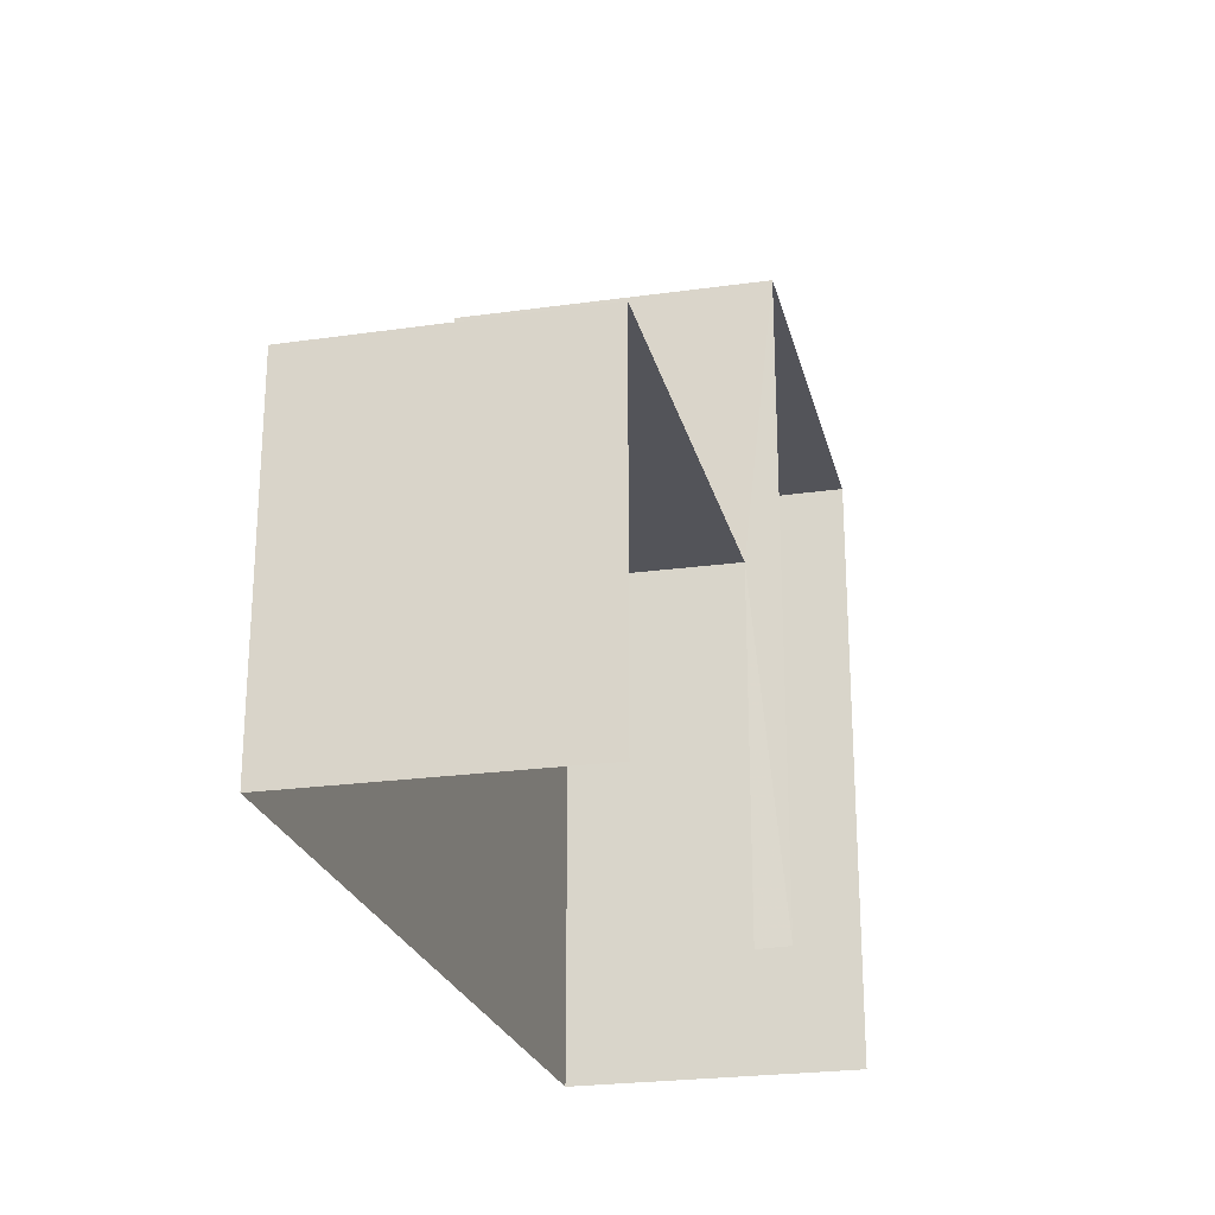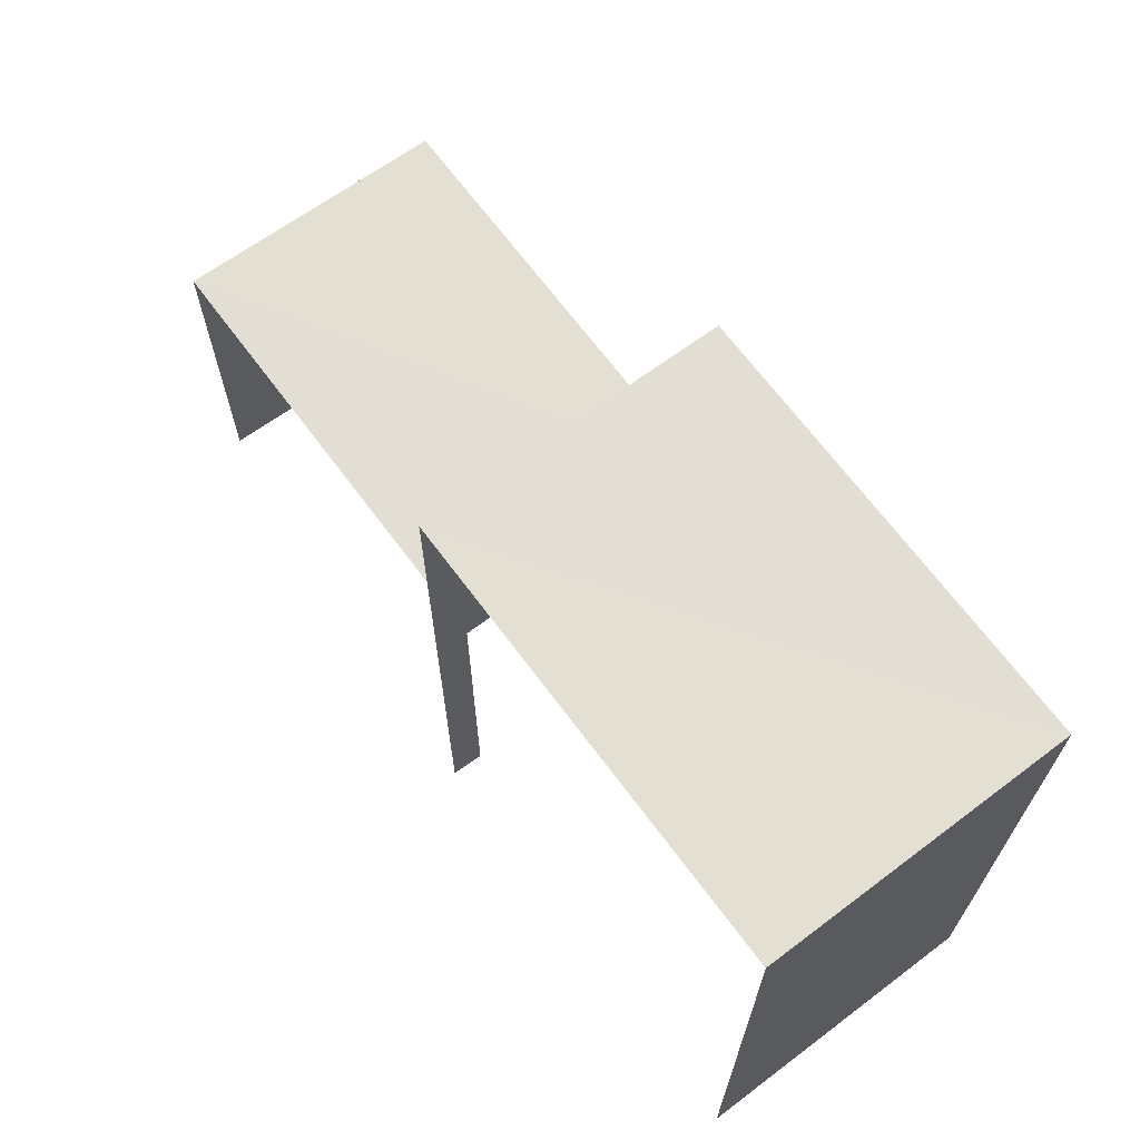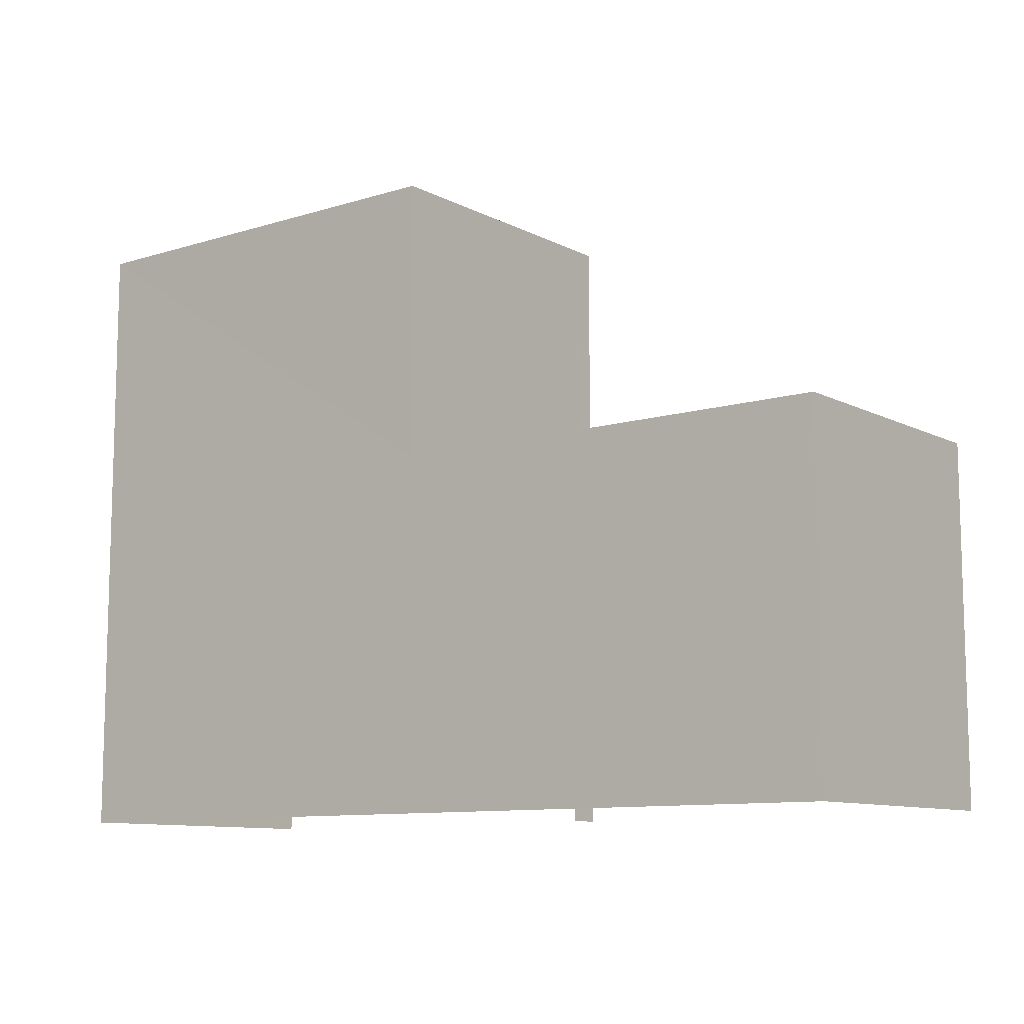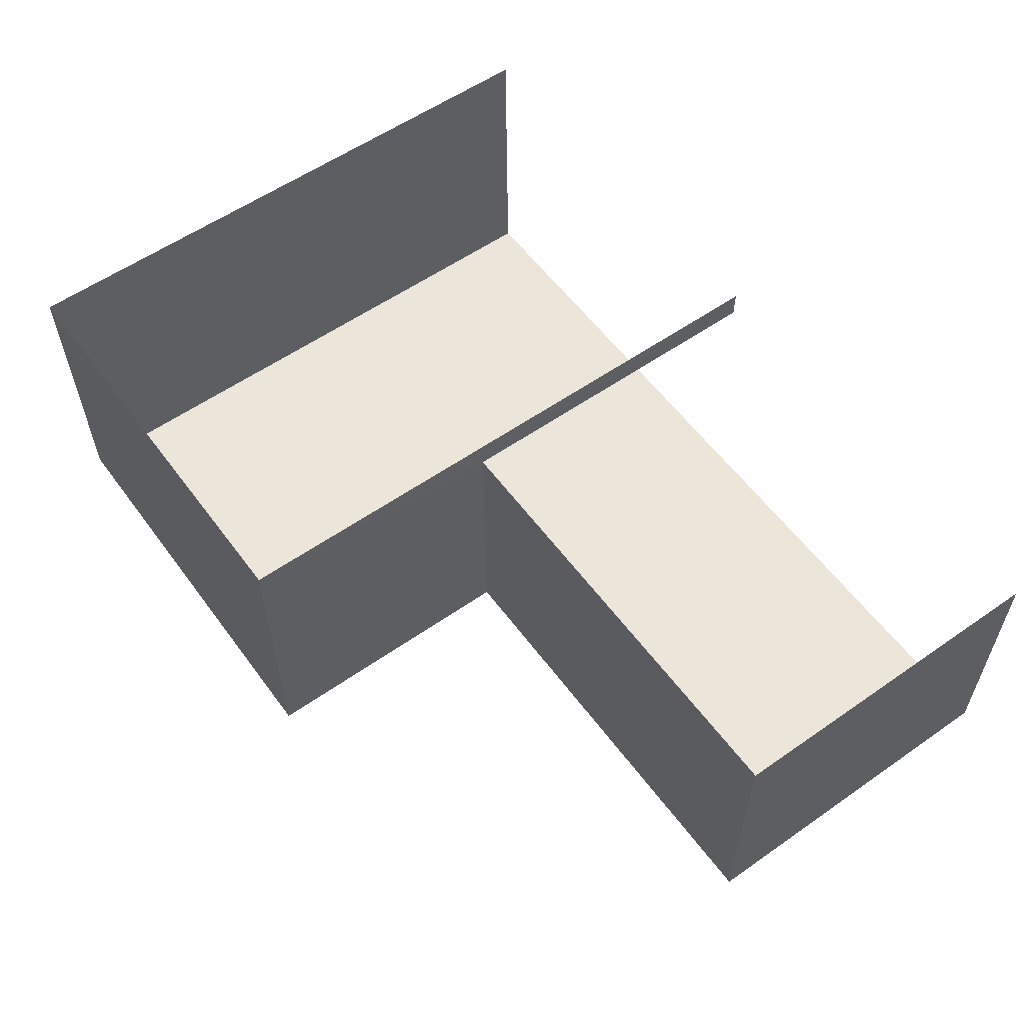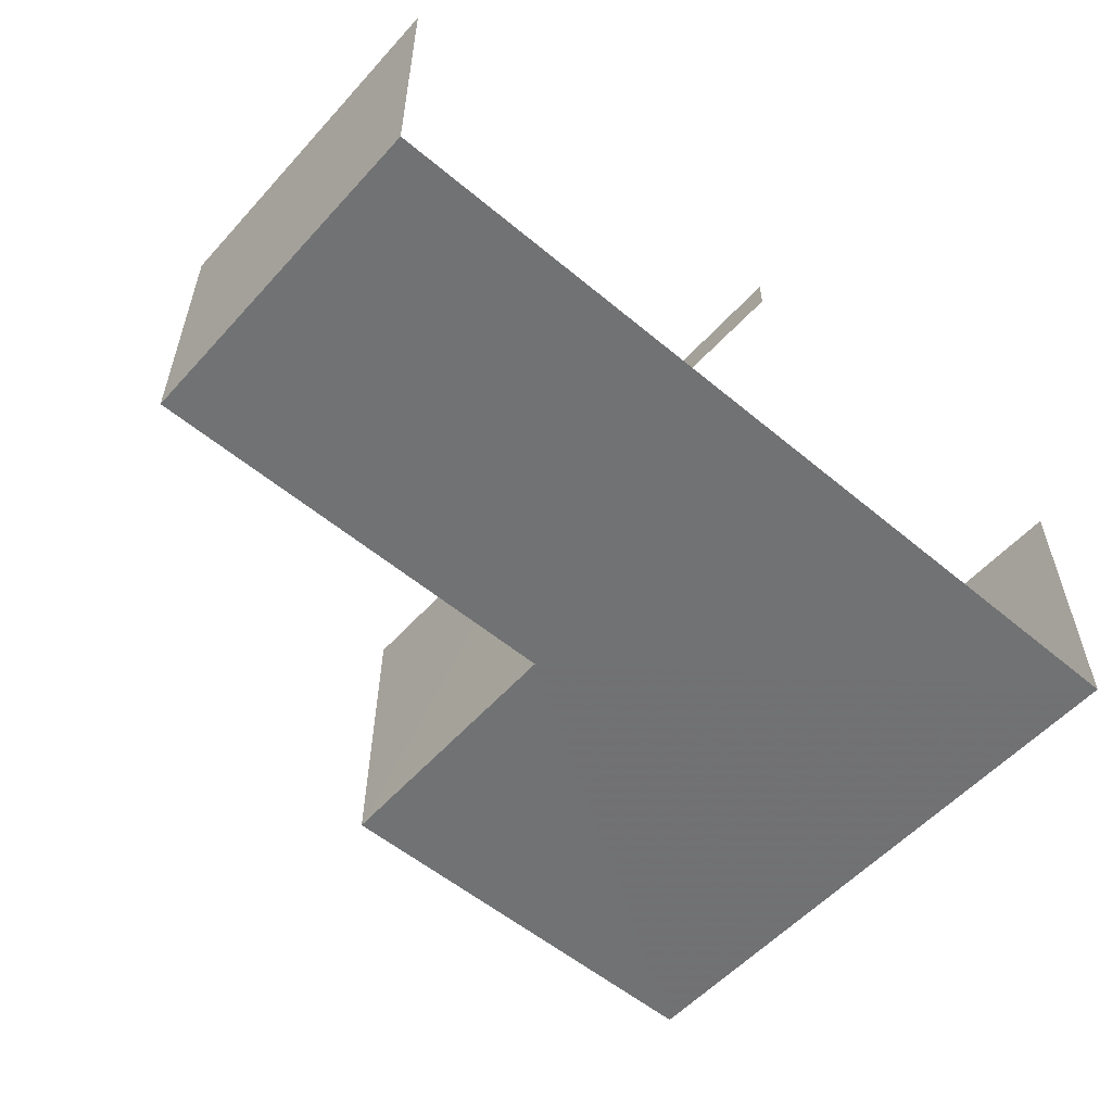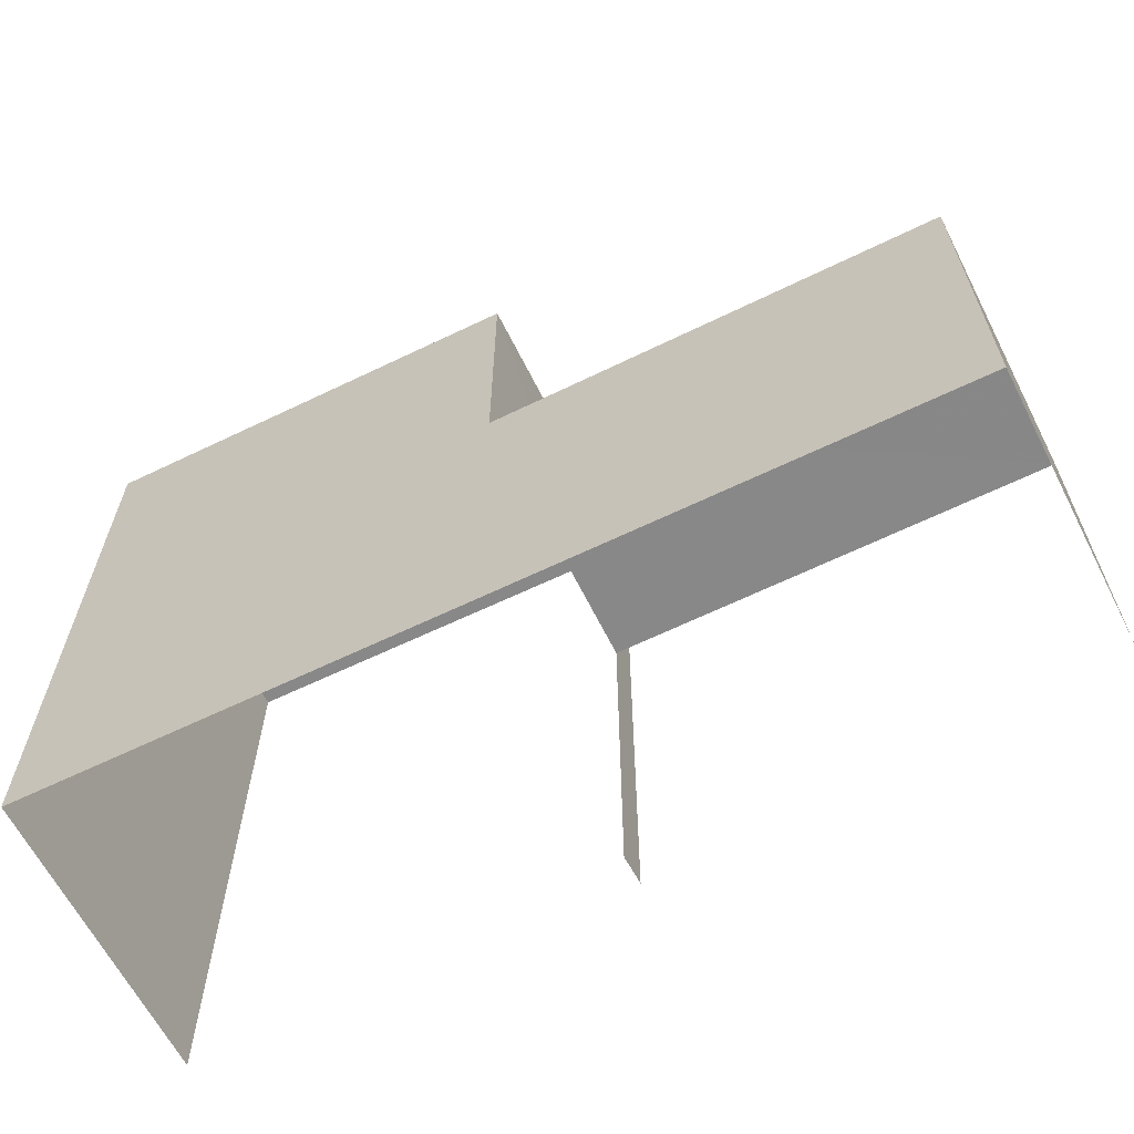
<metadata>
{"format":"obj","ext":"obj","renderer":"f3d","projection":"perspective","resolution":1024,"background":"white","views":[{"elev":-23.8,"azim":103.7,"up":"+Z"},{"elev":67.0,"azim":-126.2,"up":"+Z"},{"elev":-10.2,"azim":38.1,"up":"+Z"},{"elev":57.3,"azim":54.0,"up":"+Y"},{"elev":-55.2,"azim":138.7,"up":"+Y"},{"elev":-62.7,"azim":26.6,"up":"+Z"}]}
</metadata>
<code>
v -2.251e+05 -1.262e+05 20.47
v -2.251e+05 -1.262e+05 20.47
v -2.251e+05 -1.262e+05 20.47
v -2.251e+05 -1.262e+05 20.47
v -2.251e+05 -1.262e+05 20.47
v -2.251e+05 -1.262e+05 20.47
v -2.251e+05 -1.262e+05 24.45
v -2.251e+05 -1.262e+05 24.45
v -2.251e+05 -1.262e+05 24.45
v -2.251e+05 -1.262e+05 24.45
v -2.251e+05 -1.262e+05 22.68
v -2.251e+05 -1.262e+05 22.68
v -2.251e+05 -1.262e+05 22.68
v -2.251e+05 -1.262e+05 22.68
f 1 2 3
f 3 2 4
f 4 2 5
f 2 6 5
f 2 13 6
f 2 14 13
f 10 1 3
f 10 9 1
f 7 8 9
f 10 7 9
f 11 12 13
f 14 11 13
f 5 11 4
f 4 11 7
f 5 12 11
f 7 11 8
f 13 5 6
f 13 12 5
f 10 3 4
f 7 10 4
f 2 1 14
f 1 9 14
f 14 8 11
f 14 9 8

</code>
